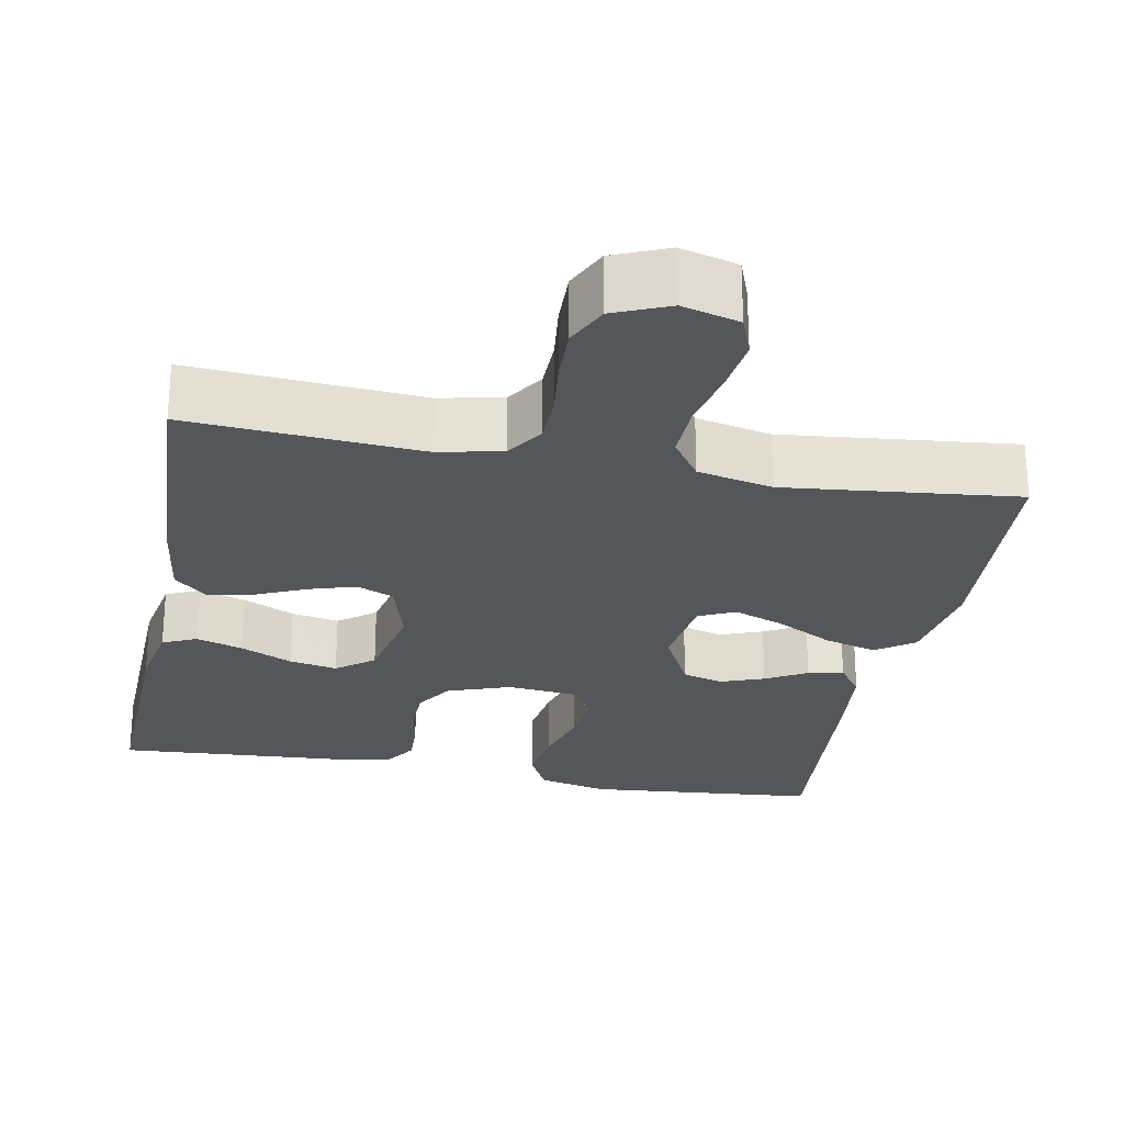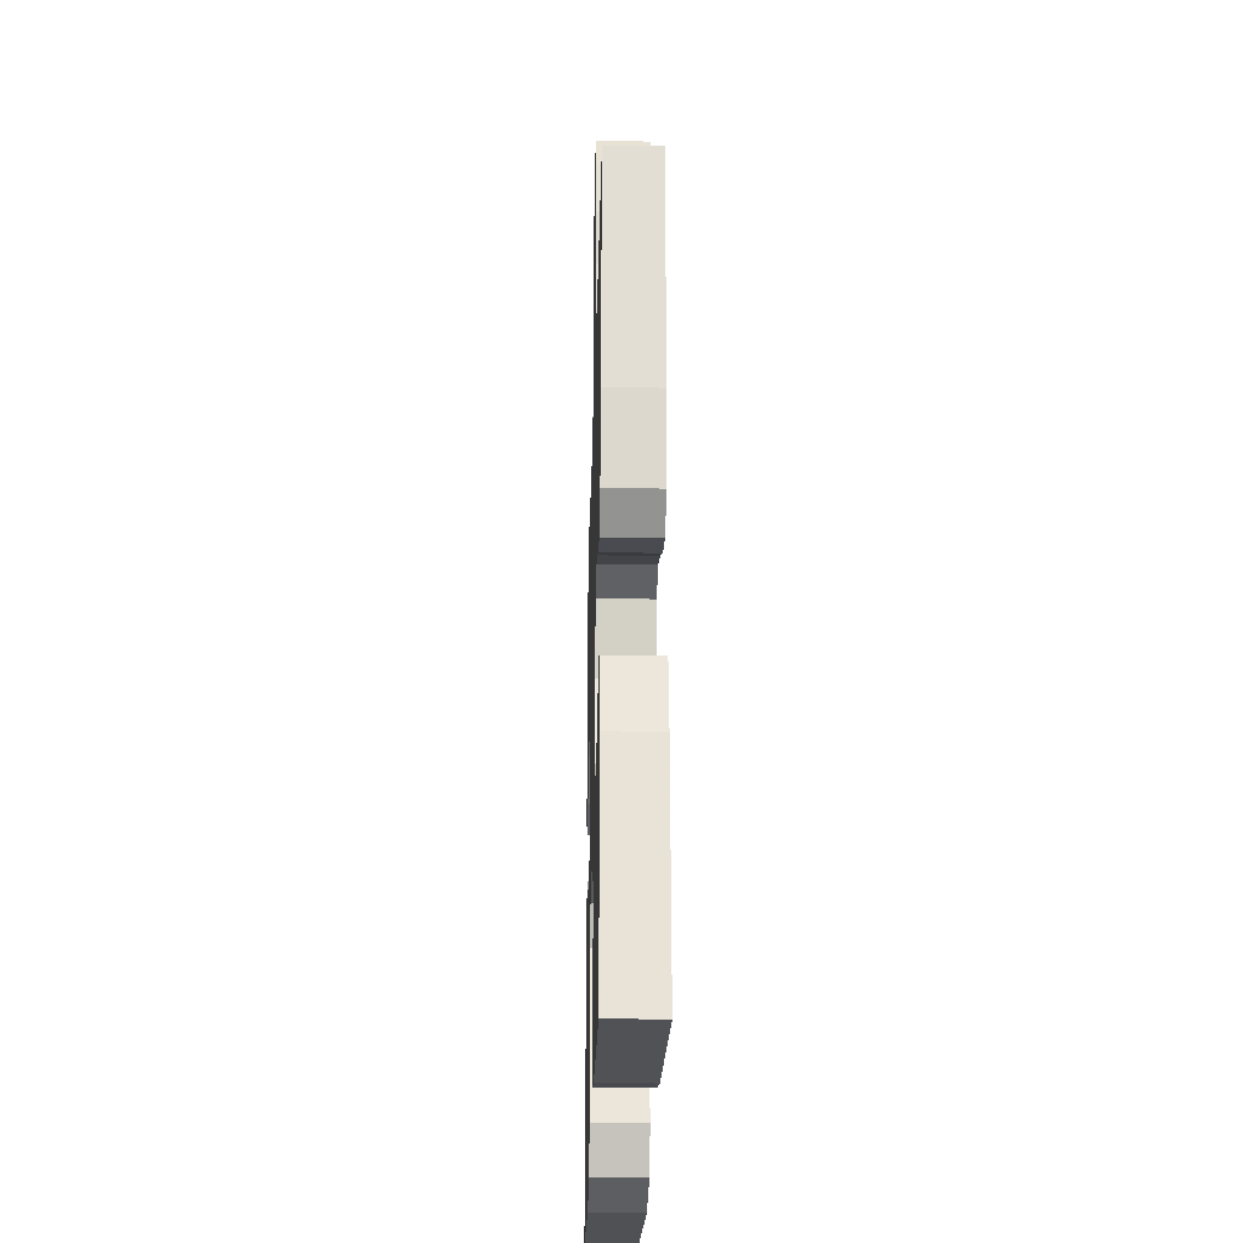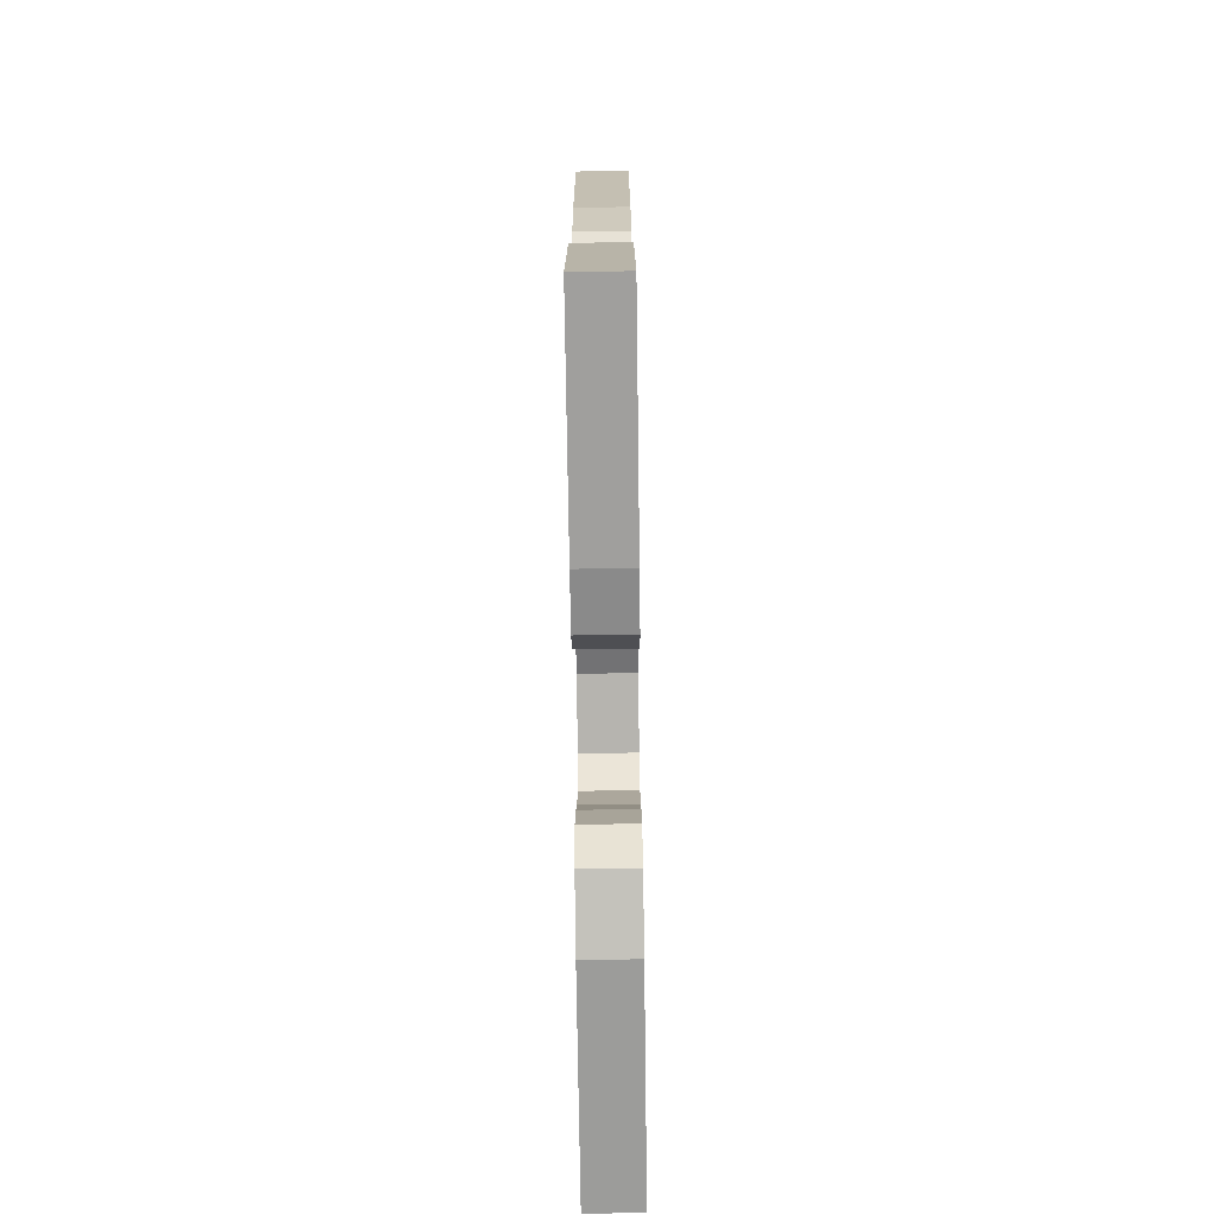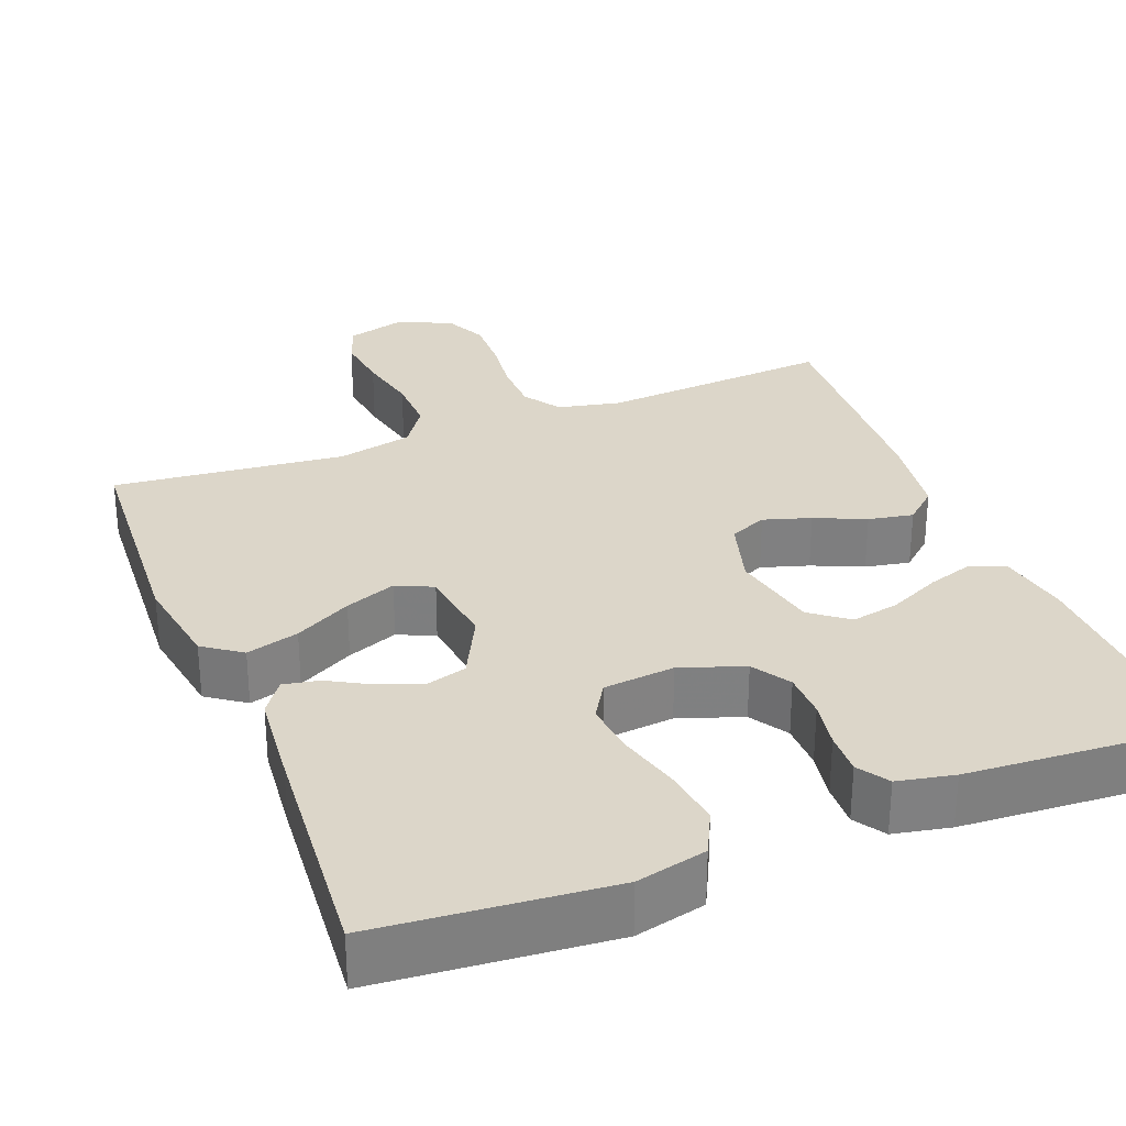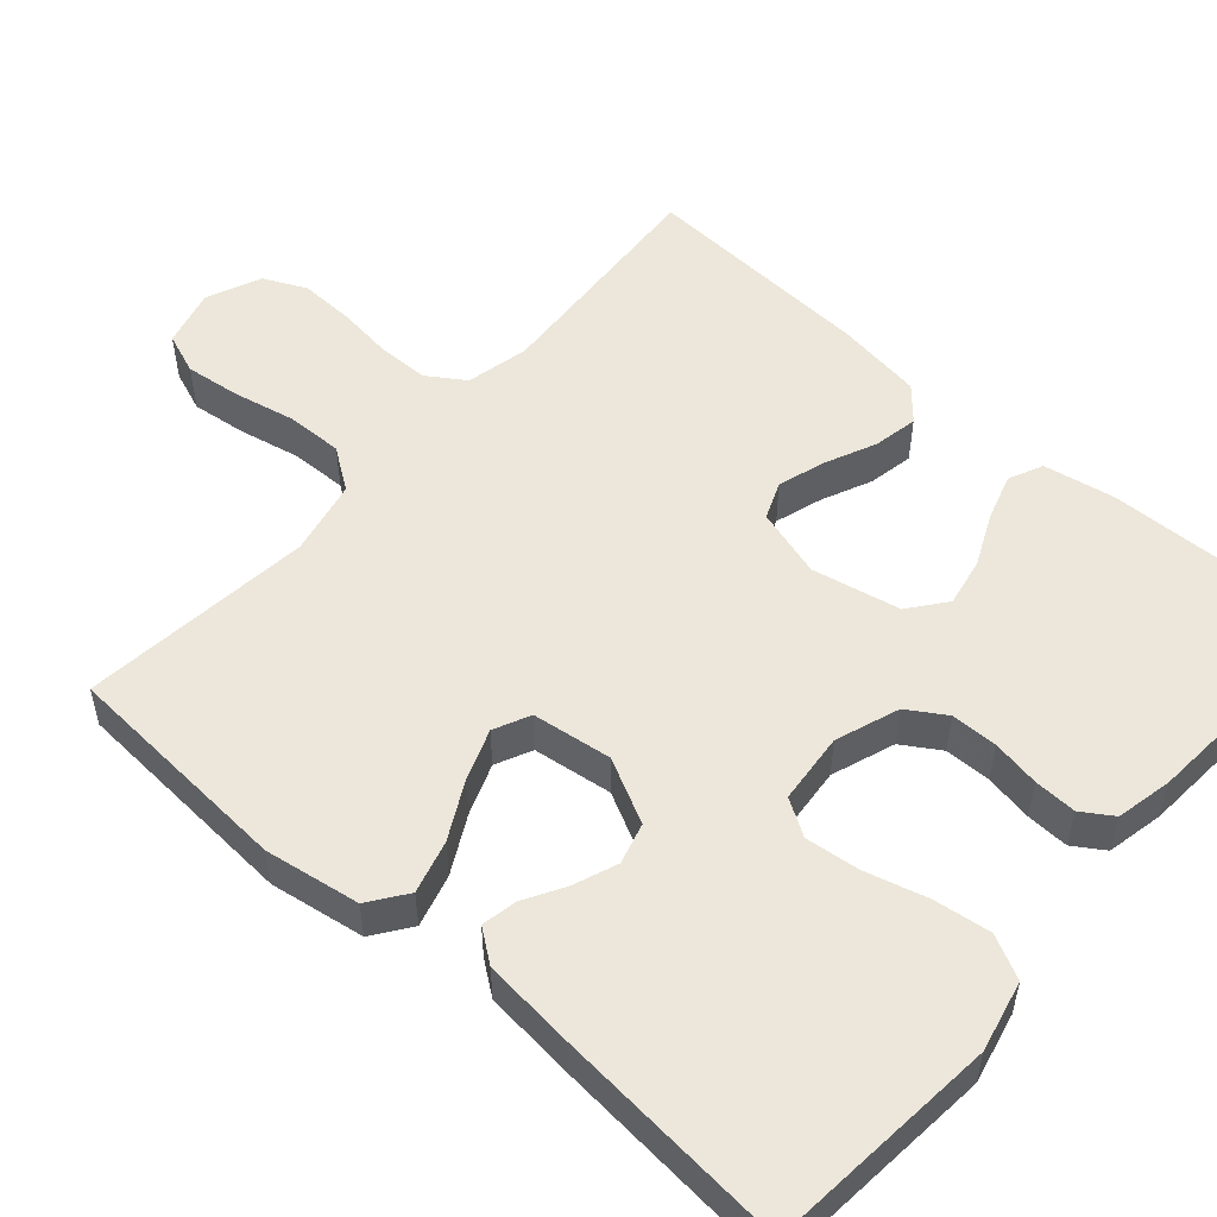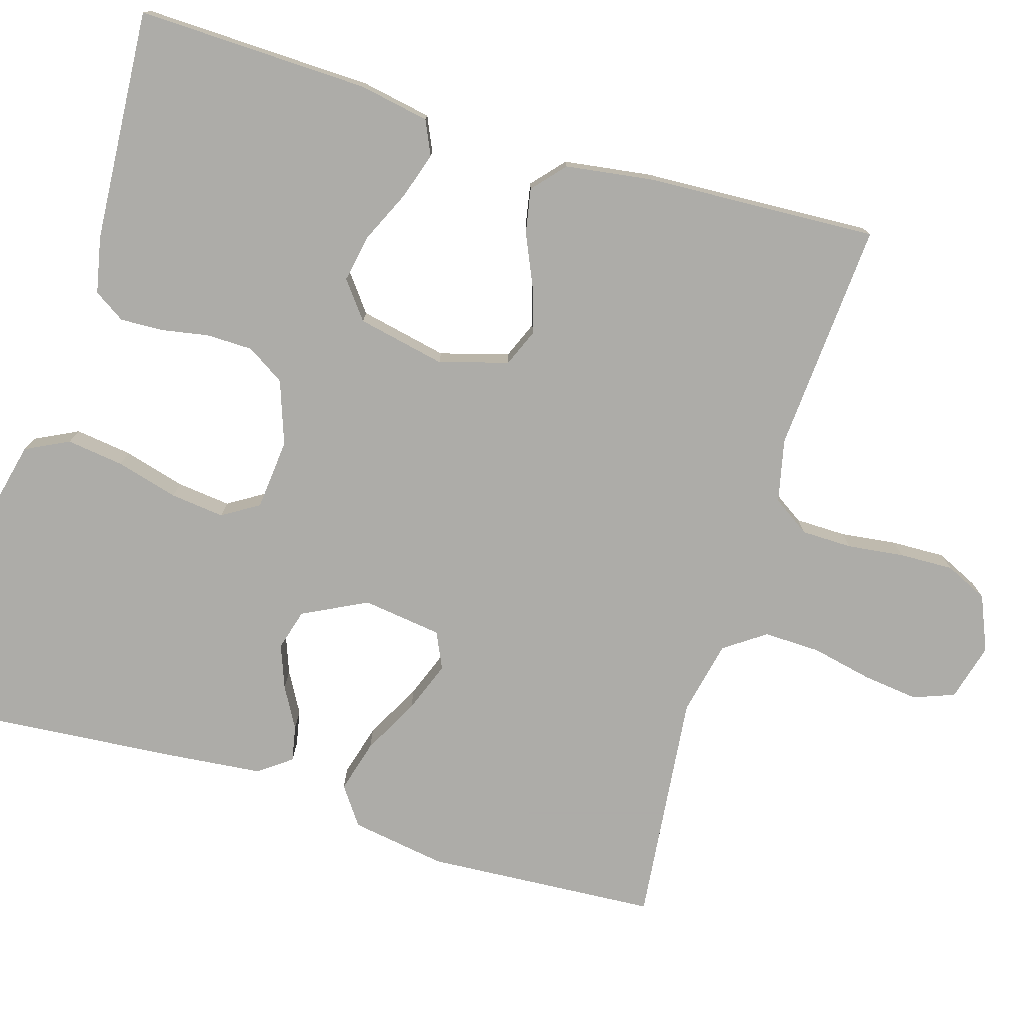
<metadata>
{"format":"obj","ext":"obj","renderer":"f3d","projection":"perspective","resolution":1024,"background":"white","views":[{"elev":-25.9,"azim":-10.8,"up":"+Y"},{"elev":-25.1,"azim":-91.5,"up":"+Z"},{"elev":-75.1,"azim":-89.2,"up":"+Z"},{"elev":30.2,"azim":158.5,"up":"+Y"},{"elev":53.1,"azim":131.5,"up":"+Y"},{"elev":-76.6,"azim":-106.8,"up":"+Y"}]}
</metadata>
<code>
v -0.5 0.07 -0.5
v -0.491 0.07 -0.2
v -0.474 0.07 -0.109
v -0.43 0.07 -0.089
v -0.37 0.07 -0.108
v -0.303 0.07 -0.139
v -0.241 0.07 -0.151
v -0.193 0.07 -0.114
v -0.169 0.07 0
v -0.195 0.07 0.089
v -0.243 0.07 0.109
v -0.304 0.07 0.09
v -0.369 0.07 0.061
v -0.427 0.07 0.05
v -0.469 0.07 0.087
v -0.485 0.07 0.2
v -0.5 0.07 0.5
v -0.2 0.07 0.479
v -0.119 0.07 0.497
v -0.087 0.07 0.545
v -0.086 0.07 0.611
v -0.095 0.07 0.684
v -0.097 0.07 0.754
v -0.071 0.07 0.809
v 0 0.07 0.839
v 0.074 0.07 0.819
v 0.094 0.07 0.766
v 0.085 0.07 0.694
v 0.068 0.07 0.615
v 0.066 0.07 0.542
v 0.103 0.07 0.489
v 0.2 0.07 0.468
v 0.5 0.07 0.5
v 0.519 0.07 0.2
v 0.499 0.07 0.077
v 0.45 0.07 0.042
v 0.382 0.07 0.061
v 0.309 0.07 0.1
v 0.243 0.07 0.125
v 0.196 0.07 0.103
v 0.182 0.07 0
v 0.224 0.07 -0.083
v 0.277 0.07 -0.098
v 0.333 0.07 -0.077
v 0.386 0.07 -0.047
v 0.432 0.07 -0.038
v 0.463 0.07 -0.08
v 0.475 0.07 -0.2
v 0.5 0.07 -0.5
v 0.2 0.07 -0.527
v 0.109 0.07 -0.506
v 0.081 0.07 -0.45
v 0.091 0.07 -0.376
v 0.113 0.07 -0.296
v 0.121 0.07 -0.226
v 0.092 0.07 -0.179
v 0 0.07 -0.17
v -0.082 0.07 -0.199
v -0.113 0.07 -0.248
v -0.114 0.07 -0.308
v -0.103 0.07 -0.37
v -0.101 0.07 -0.425
v -0.127 0.07 -0.465
v -0.2 0.07 -0.48
v -0.5 0 -0.5
v -0.491 0 -0.2
v -0.474 0 -0.109
v -0.43 0 -0.089
v -0.37 0 -0.108
v -0.303 0 -0.139
v -0.241 0 -0.151
v -0.193 0 -0.114
v -0.169 0 0
v -0.195 0 0.089
v -0.243 0 0.109
v -0.304 0 0.09
v -0.369 0 0.061
v -0.427 0 0.05
v -0.469 0 0.087
v -0.485 0 0.2
v -0.5 0 0.5
v -0.2 0 0.479
v -0.119 0 0.497
v -0.087 0 0.545
v -0.086 0 0.611
v -0.095 0 0.684
v -0.097 0 0.754
v -0.071 0 0.809
v 0 0 0.839
v 0.074 0 0.819
v 0.094 0 0.766
v 0.085 0 0.694
v 0.068 0 0.615
v 0.066 0 0.542
v 0.103 0 0.489
v 0.2 0 0.468
v 0.5 0 0.5
v 0.519 0 0.2
v 0.499 0 0.077
v 0.45 0 0.042
v 0.382 0 0.061
v 0.309 0 0.1
v 0.243 0 0.125
v 0.196 0 0.103
v 0.182 0 0
v 0.224 0 -0.083
v 0.277 0 -0.098
v 0.333 0 -0.077
v 0.386 0 -0.047
v 0.432 0 -0.038
v 0.463 0 -0.08
v 0.475 0 -0.2
v 0.5 0 -0.5
v 0.2 0 -0.527
v 0.109 0 -0.506
v 0.081 0 -0.45
v 0.091 0 -0.376
v 0.113 0 -0.296
v 0.121 0 -0.226
v 0.092 0 -0.179
v 0 0 -0.17
v -0.082 0 -0.199
v -0.113 0 -0.248
v -0.114 0 -0.308
v -0.103 0 -0.37
v -0.101 0 -0.425
v -0.127 0 -0.465
v -0.2 0 -0.48
f 60 61 62 63
f 59 60 63 64
f 51 52 53 54
f 51 54 55
f 50 51 55
f 49 50 55
f 48 49 55 56
f 44 45 46 47
f 43 44 47 48
f 42 43 48 56
f 35 36 37 38
f 35 38 39
f 32 33 34 35
f 31 32 35 39
f 30 31 39 40
f 26 27 28 29
f 24 25 26 29
f 24 29 30
f 21 22 23 24
f 20 21 24 30
f 19 20 30 40
f 15 16 17 18
f 12 13 14 15
f 11 12 15 18
f 10 11 18 19
f 3 4 5 6
f 3 6 7
f 2 3 7
f 59 64 1 2
f 58 59 2 7
f 57 58 7 8
f 41 42 56 57
f 41 57 8 9
f 19 40 41
f 9 10 19 41
f 127 126 125 124
f 128 127 124 123
f 118 117 116 115
f 119 118 115
f 119 115 114
f 119 114 113
f 120 119 113 112
f 111 110 109 108
f 112 111 108 107
f 120 112 107 106
f 102 101 100 99
f 103 102 99
f 99 98 97 96
f 103 99 96 95
f 104 103 95 94
f 93 92 91 90
f 93 90 89 88
f 94 93 88
f 88 87 86 85
f 94 88 85 84
f 104 94 84 83
f 82 81 80 79
f 79 78 77 76
f 82 79 76 75
f 83 82 75 74
f 70 69 68 67
f 71 70 67
f 71 67 66
f 66 65 128 123
f 71 66 123 122
f 72 71 122 121
f 121 120 106 105
f 73 72 121 105
f 105 104 83
f 105 83 74 73
f 1 65 66 2
f 2 66 67 3
f 3 67 68 4
f 4 68 69 5
f 5 69 70 6
f 6 70 71 7
f 7 71 72 8
f 8 72 73 9
f 9 73 74 10
f 10 74 75 11
f 11 75 76 12
f 12 76 77 13
f 13 77 78 14
f 14 78 79 15
f 15 79 80 16
f 16 80 81 17
f 17 81 82 18
f 18 82 83 19
f 19 83 84 20
f 20 84 85 21
f 21 85 86 22
f 22 86 87 23
f 23 87 88 24
f 24 88 89 25
f 25 89 90 26
f 26 90 91 27
f 27 91 92 28
f 28 92 93 29
f 29 93 94 30
f 30 94 95 31
f 31 95 96 32
f 32 96 97 33
f 33 97 98 34
f 34 98 99 35
f 35 99 100 36
f 36 100 101 37
f 37 101 102 38
f 38 102 103 39
f 39 103 104 40
f 40 104 105 41
f 41 105 106 42
f 42 106 107 43
f 43 107 108 44
f 44 108 109 45
f 45 109 110 46
f 46 110 111 47
f 47 111 112 48
f 48 112 113 49
f 49 113 114 50
f 50 114 115 51
f 51 115 116 52
f 52 116 117 53
f 53 117 118 54
f 54 118 119 55
f 55 119 120 56
f 56 120 121 57
f 57 121 122 58
f 58 122 123 59
f 59 123 124 60
f 60 124 125 61
f 61 125 126 62
f 62 126 127 63
f 63 127 128 64
f 64 128 65 1

</code>
